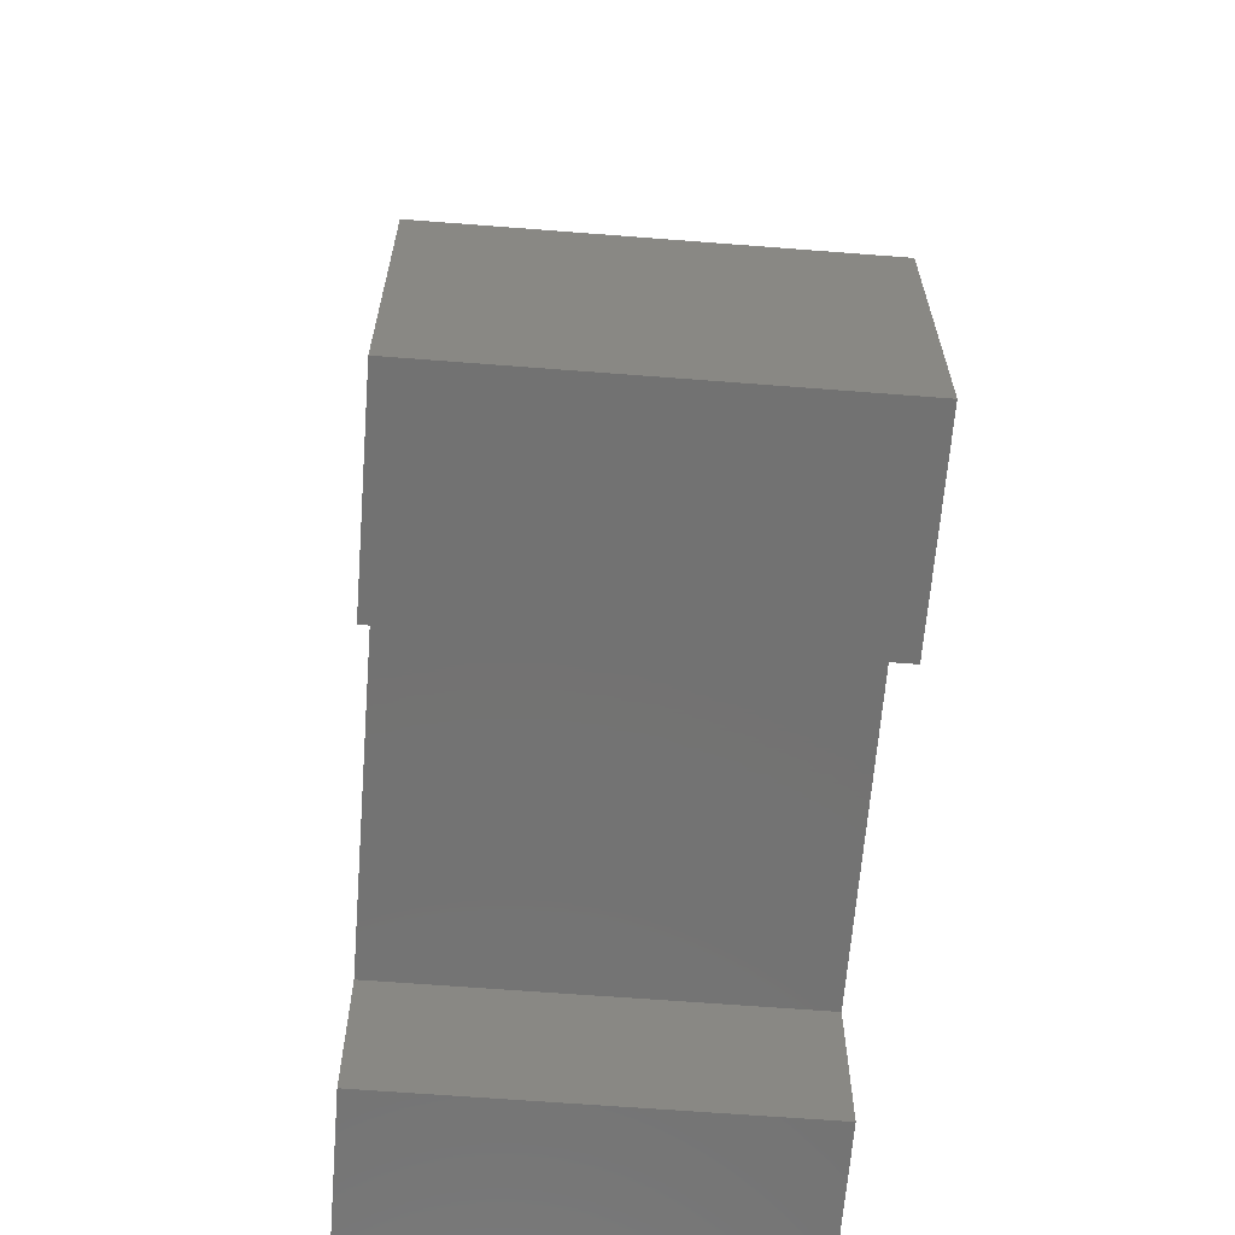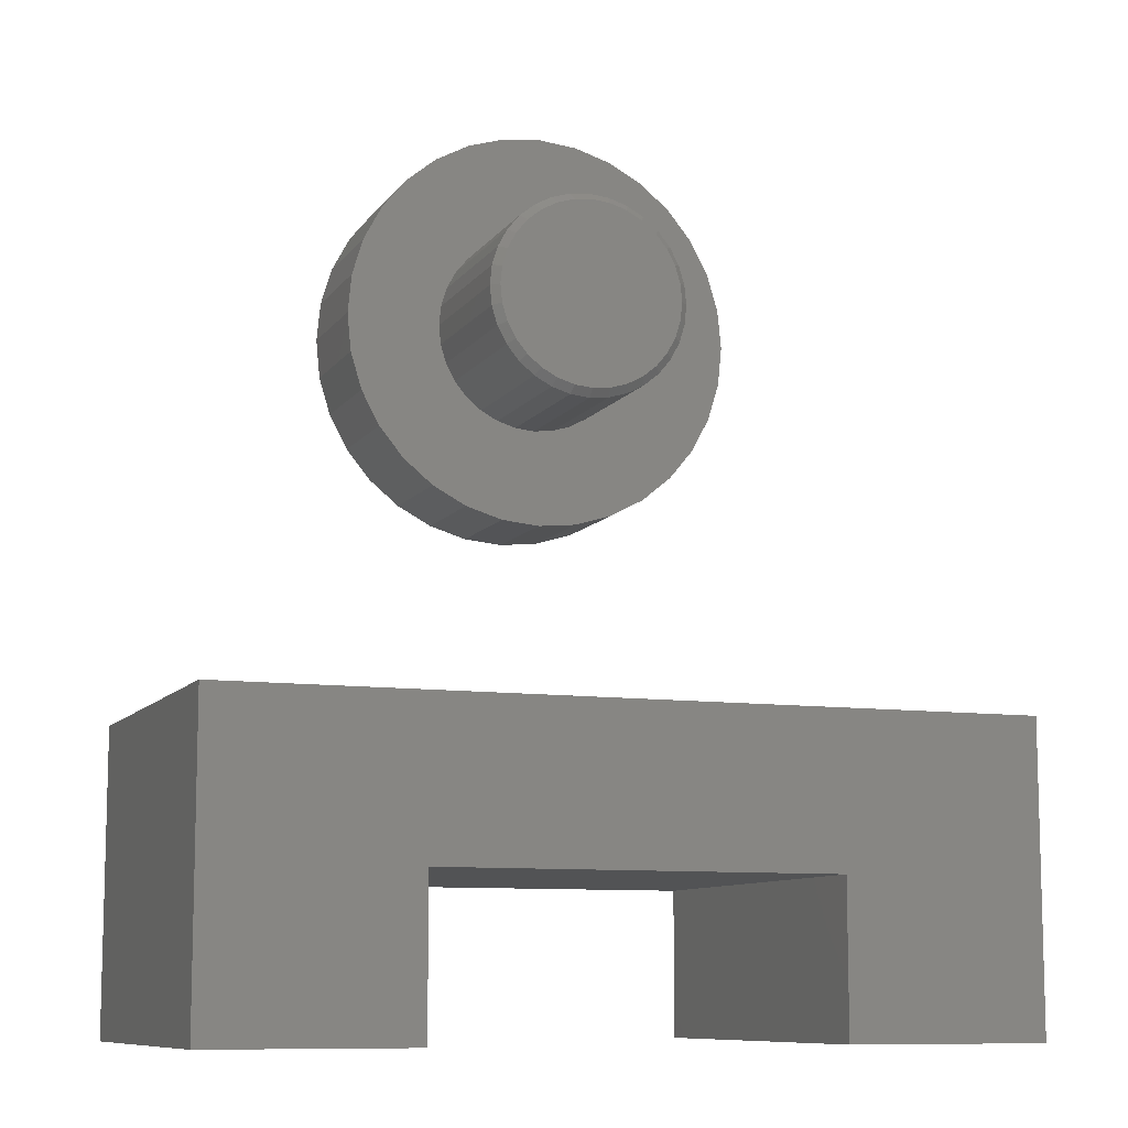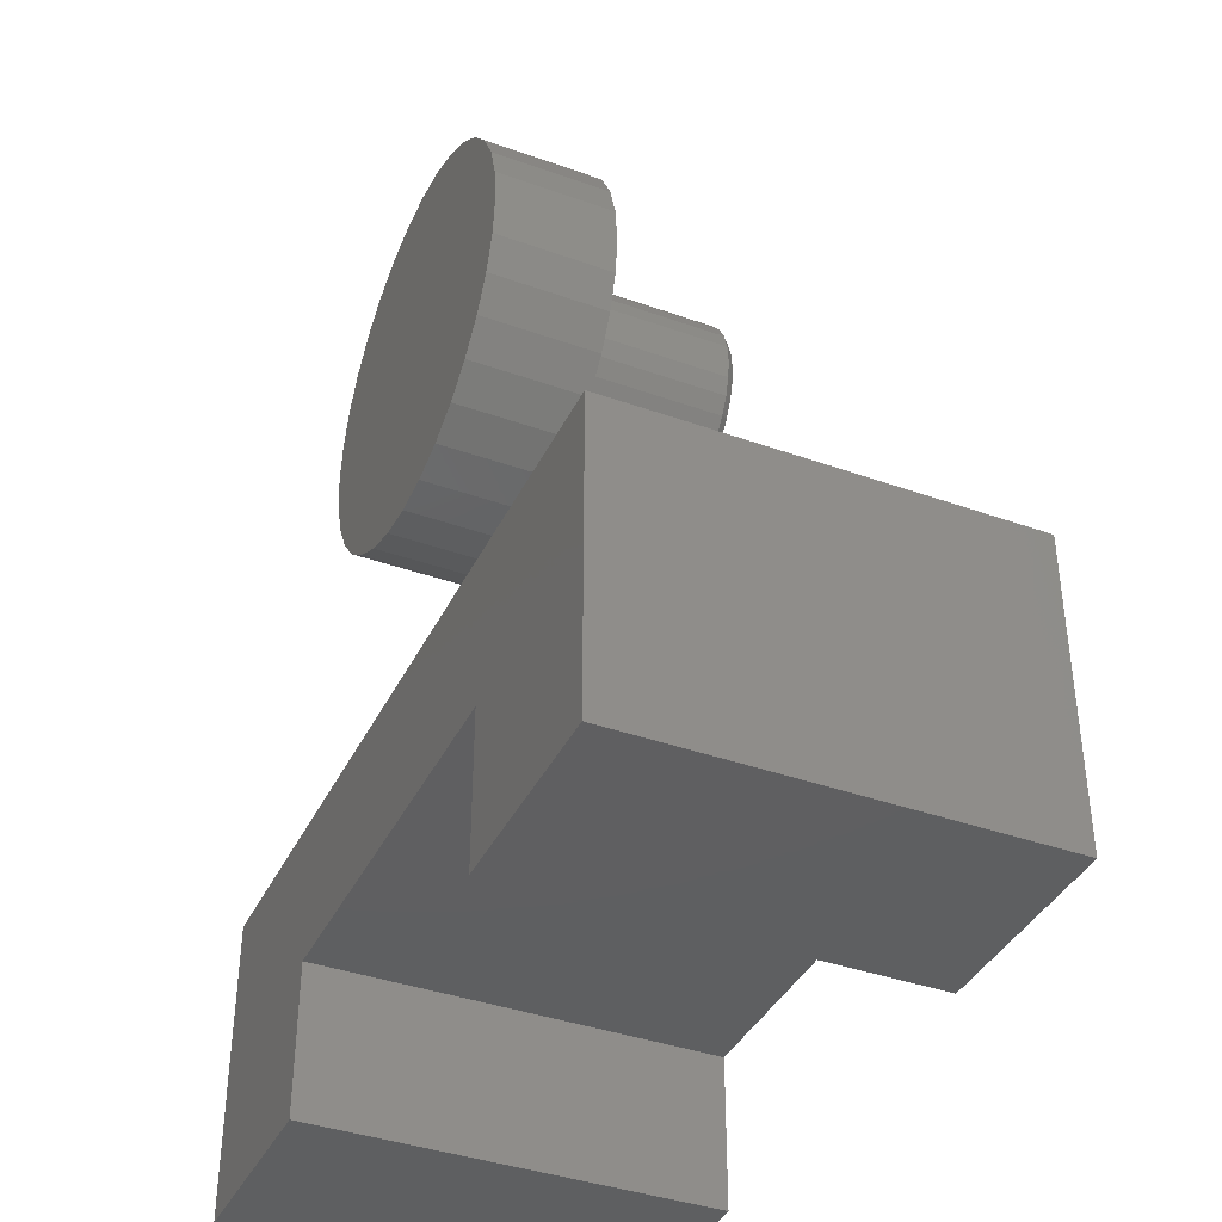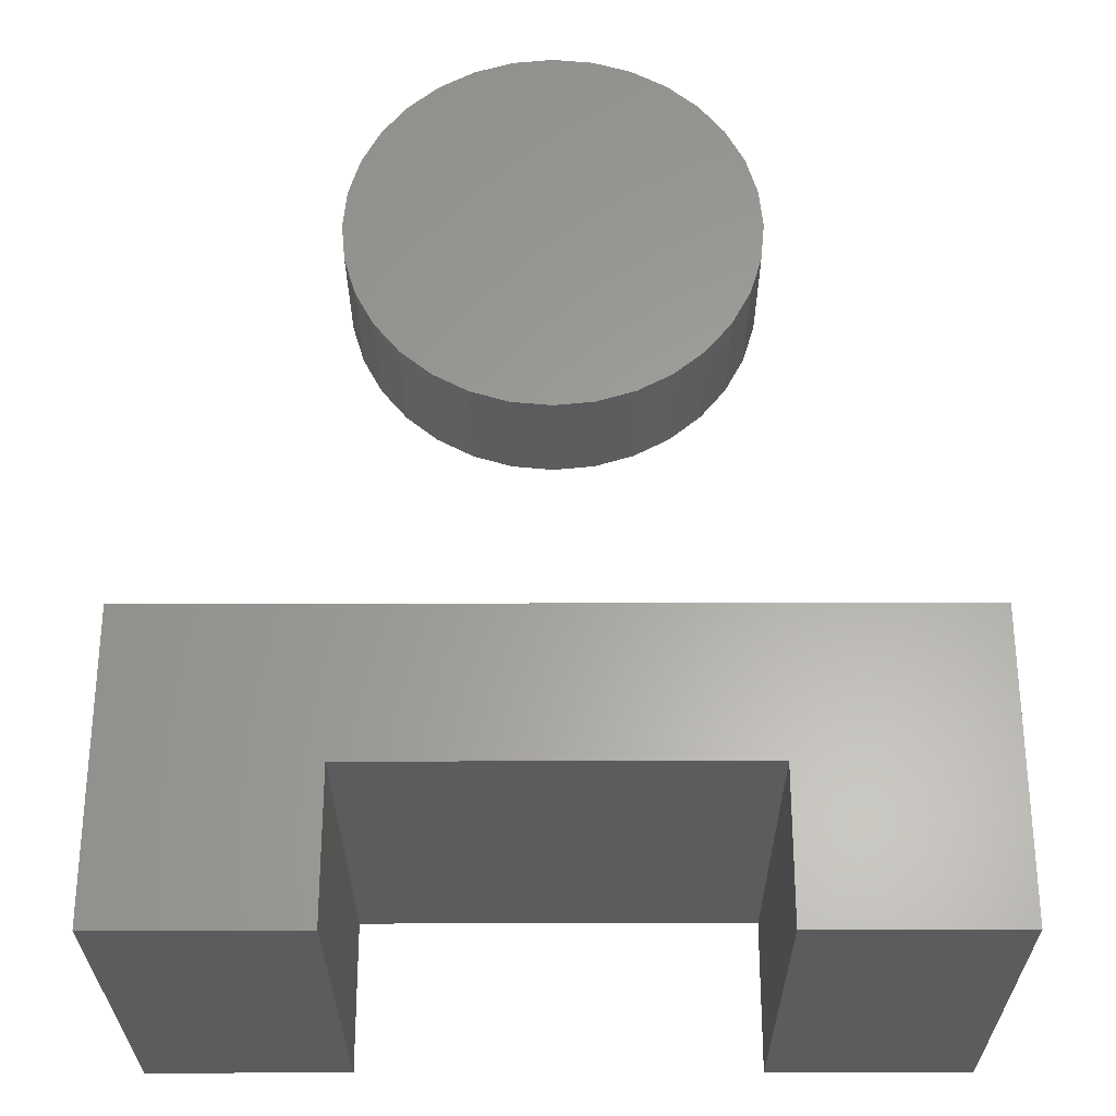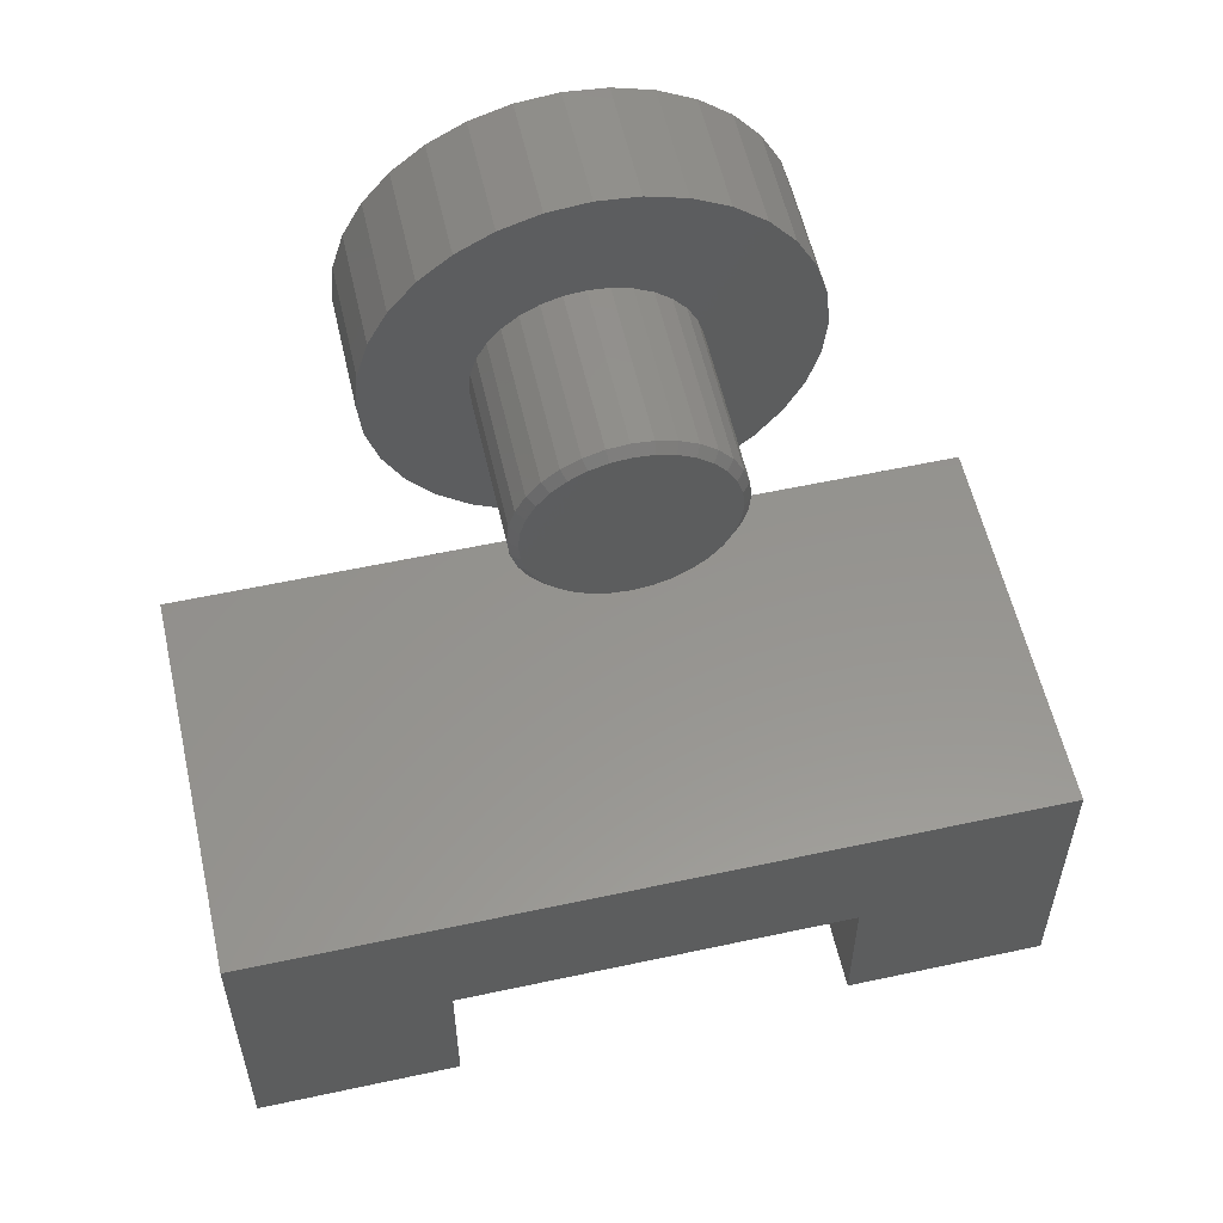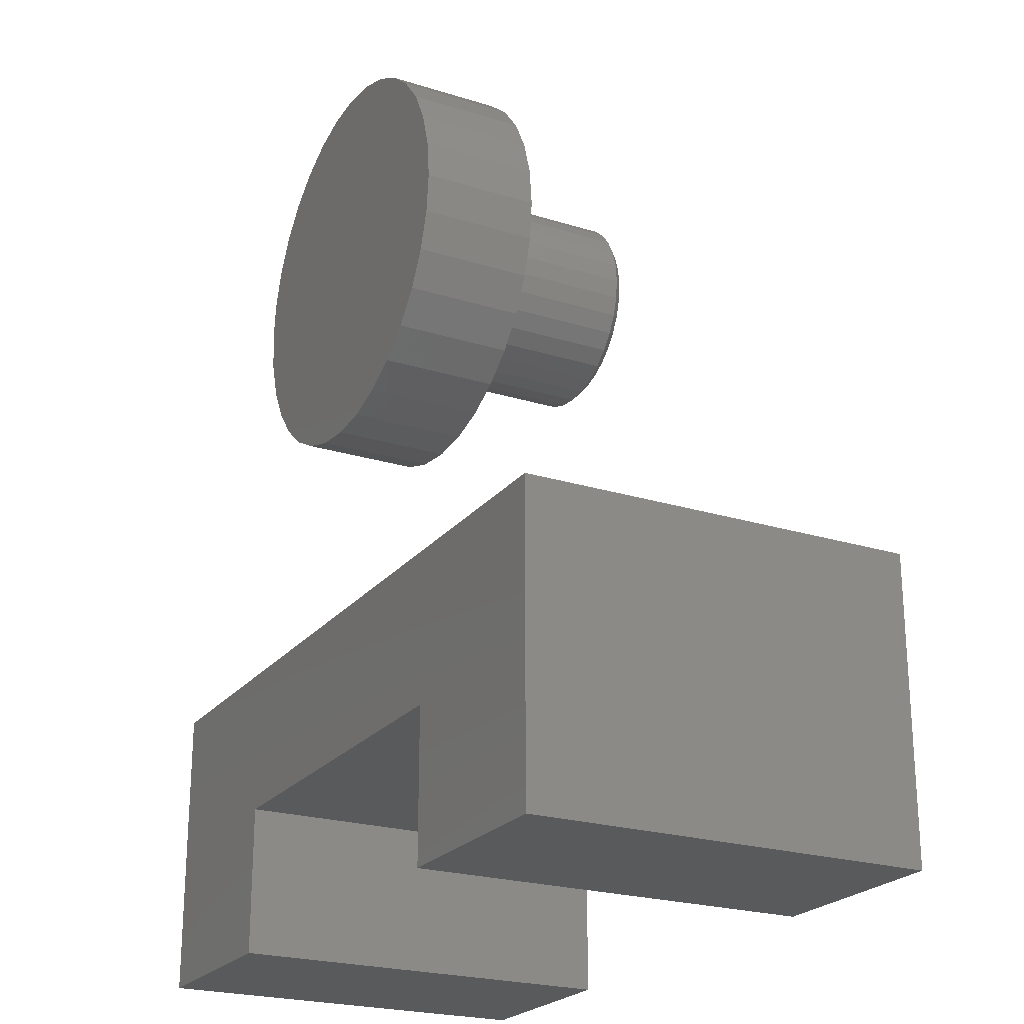
<metadata>
{"format":"stl","ext":"stl","renderer":"f3d","projection":"perspective","resolution":1024,"background":"white","views":[{"elev":-64.4,"azim":-94.5,"up":"+Z"},{"elev":-9.6,"azim":-20.6,"up":"+Z"},{"elev":-39.0,"azim":-114.1,"up":"+Z"},{"elev":-28.3,"azim":-179.8,"up":"+Z"},{"elev":57.0,"azim":-12.7,"up":"+Z"},{"elev":-23.0,"azim":-118.0,"up":"+Z"}]}
</metadata>
<code>
# stl→obj: 176 verts, 344 faces
v -0.1971 1.956e-17 -0.2006
v 0.1971 4.144e-17 -0.2006
v -0.1971 -0.3984 -0.2006
v 0.1971 -0.3984 -0.2006
v 0.1971 3.306e-17 -0.3516
v 0.1971 -0.3984 -0.3516
v 0.3984 -0.3984 -0.3516
v 0.3984 4.424e-17 -0.3516
v 0.3984 6.1e-17 -0.04959
v 0.3984 -0.3984 -0.04959
v -0.3984 -0.3984 -0.04959
v -0.3984 1.676e-17 -0.04959
v -0.3984 0 -0.3516
v -0.3984 -0.3984 -0.3516
v -0.1971 1.118e-17 -0.3516
v -0.1971 -0.3984 -0.3516
v 0.004194 6.114e-17 0.5571
v 0.04347 6.308e-17 0.5532
v -0.03508 5.872e-17 0.5532
v -0.07285 5.591e-17 0.5417
v 0.08123 6.446e-17 0.5417
v 0.04347 3.842e-17 0.1583
v -0.03508 3.406e-17 0.1583
v 0.08123 4.123e-17 0.1698
v 0.004194 3.6e-17 0.1544
v -0.07285 3.268e-17 0.1698
v -0.1077 3.191e-17 0.1884
v 0.116 4.433e-17 0.1884
v -0.1382 3.178e-17 0.2134
v 0.1465 4.758e-17 0.2134
v -0.1632 3.23e-17 0.2439
v 0.1716 5.088e-17 0.2439
v -0.1818 3.344e-17 0.2787
v 0.1902 5.409e-17 0.2787
v -0.1933 3.516e-17 0.3165
v 0.2016 5.708e-17 0.3165
v -0.1971 3.74e-17 0.3558
v 0.2055 5.975e-17 0.3558
v -0.1933 4.006e-17 0.395
v 0.2016 6.199e-17 0.395
v -0.1818 4.306e-17 0.4328
v 0.1902 6.371e-17 0.4328
v -0.1632 4.627e-17 0.4676
v 0.1716 6.485e-17 0.4676
v -0.1382 4.956e-17 0.4981
v 0.1465 6.536e-17 0.4981
v -0.1077 5.282e-17 0.5231
v 0.116 6.523e-17 0.5231
v -0.1005 -0.1172 0.3319
v -0.1933 -0.1172 0.3165
v -0.0948 -0.1172 0.313
v 0.09691 -0.1172 0.3319
v 0.09119 -0.1172 0.313
v 0.2016 -0.1172 0.3165
v -0.001809 -0.1172 0.4522
v 0.01783 -0.1172 0.4503
v 0.1716 -0.1172 0.4676
v 0.1465 -0.1172 0.4981
v 0.116 -0.1172 0.5231
v 0.08123 -0.1172 0.5417
v 0.04347 -0.1172 0.5532
v 0.004194 -0.1172 0.5571
v -0.03508 -0.1172 0.5532
v -0.07285 -0.1172 0.5417
v -0.1077 -0.1172 0.5231
v -0.1382 -0.1172 0.4981
v -0.1632 -0.1172 0.4676
v -0.1818 -0.1172 0.4328
v -0.05773 -0.1172 0.4353
v -0.04033 -0.1172 0.4446
v -0.02145 -0.1172 0.4503
v -0.1818 -0.1172 0.2787
v -0.1632 -0.1172 0.2439
v -0.05773 -0.1172 0.2679
v -0.07299 -0.1172 0.2804
v -0.0855 -0.1172 0.2956
v -0.1382 -0.1172 0.2134
v -0.001809 -0.1172 0.2509
v -0.02145 -0.1172 0.2528
v -0.04033 -0.1172 0.2586
v -0.1077 -0.1172 0.1884
v -0.07285 -0.1172 0.1698
v -0.03508 -0.1172 0.1583
v 0.004194 -0.1172 0.1544
v 0.04347 -0.1172 0.1583
v 0.08123 -0.1172 0.1698
v 0.116 -0.1172 0.1884
v 0.1465 -0.1172 0.2134
v 0.1716 -0.1172 0.2439
v 0.03671 -0.1172 0.4446
v 0.05411 -0.1172 0.4353
v 0.1902 -0.1172 0.4328
v 0.1902 -0.1172 0.2787
v 0.06937 -0.1172 0.2804
v 0.05411 -0.1172 0.2679
v 0.03671 -0.1172 0.2586
v 0.01783 -0.1172 0.2528
v -0.1933 -0.1172 0.395
v -0.0855 -0.1172 0.4075
v -0.07299 -0.1172 0.4227
v -0.1971 -0.1172 0.3558
v -0.1005 -0.1172 0.3712
v -0.0948 -0.1172 0.3901
v -0.1025 -0.1172 0.3516
v 0.08188 -0.1172 0.4075
v 0.2016 -0.1172 0.395
v 0.06937 -0.1172 0.4227
v 0.09691 -0.1172 0.3712
v 0.2055 -0.1172 0.3558
v 0.09119 -0.1172 0.3901
v 0.09885 -0.1172 0.3516
v 0.08188 -0.1172 0.2956
v -0.1025 -0.2734 0.3516
v -0.1005 -0.2734 0.3712
v -0.0948 -0.2734 0.3901
v -0.0855 -0.2734 0.4075
v -0.07299 -0.2734 0.4227
v -0.05773 -0.2734 0.4353
v -0.04033 -0.2734 0.4446
v -0.02145 -0.2734 0.4503
v -0.001809 -0.2734 0.4522
v 0.01783 -0.2734 0.4503
v 0.03671 -0.2734 0.4446
v 0.05411 -0.2734 0.4353
v 0.06937 -0.2734 0.4227
v 0.08188 -0.2734 0.4075
v 0.09119 -0.2734 0.3901
v 0.09691 -0.2734 0.3712
v 0.09885 -0.2734 0.3516
v 0.09691 -0.2734 0.3319
v 0.09119 -0.2734 0.313
v 0.08188 -0.2734 0.2956
v 0.06937 -0.2734 0.2804
v 0.05411 -0.2734 0.2679
v 0.03671 -0.2734 0.2586
v 0.01783 -0.2734 0.2528
v -0.001809 -0.2734 0.2509
v -0.02145 -0.2734 0.2528
v -0.04033 -0.2734 0.2586
v -0.05773 -0.2734 0.2679
v -0.07299 -0.2734 0.2804
v -0.0855 -0.2734 0.2956
v -0.0948 -0.2734 0.313
v -0.1005 -0.2734 0.3319
v -0.01992 -0.2812 0.4426
v 0.0163 -0.2812 0.4426
v -0.001809 -0.2812 0.4444
v -0.03734 -0.2812 0.4373
v 0.03372 -0.2812 0.4373
v -0.05339 -0.2812 0.4288
v 0.04977 -0.2812 0.4288
v 0.04977 -0.2812 0.2744
v -0.03734 -0.2812 0.2658
v 0.03372 -0.2812 0.2658
v -0.01992 -0.2812 0.2605
v 0.0163 -0.2812 0.2605
v -0.001809 -0.2812 0.2587
v 0.06384 -0.2812 0.4172
v -0.06746 -0.2812 0.4172
v 0.07539 -0.2812 0.4031
v -0.07901 -0.2812 0.4031
v 0.08397 -0.2812 0.3871
v -0.08759 -0.2812 0.3871
v 0.08925 -0.2812 0.3697
v -0.09287 -0.2812 0.3697
v 0.09104 -0.2812 0.3516
v -0.09465 -0.2812 0.3516
v 0.08925 -0.2812 0.3334
v -0.09287 -0.2812 0.3334
v 0.08397 -0.2812 0.316
v -0.08759 -0.2812 0.316
v 0.07539 -0.2812 0.3
v -0.07901 -0.2812 0.3
v 0.06384 -0.2812 0.2859
v -0.06746 -0.2812 0.2859
v -0.05339 -0.2812 0.2744
f 1 2 3
f 3 2 4
f 2 5 4
f 4 5 6
f 6 5 7
f 7 5 8
f 8 9 7
f 7 9 10
f 10 9 11
f 11 9 12
f 12 13 11
f 11 13 14
f 15 1 16
f 16 1 3
f 2 8 5
f 8 2 9
f 9 2 1
f 9 1 12
f 12 1 15
f 12 15 13
f 14 13 16
f 16 13 15
f 14 16 11
f 11 16 3
f 11 3 10
f 10 3 4
f 10 4 7
f 7 4 6
f 17 18 19
f 20 19 18
f 21 20 18
f 22 23 24
f 25 23 22
f 23 26 24
f 24 26 27
f 24 27 28
f 28 27 29
f 28 29 30
f 30 29 31
f 30 31 32
f 32 31 33
f 32 33 34
f 34 33 35
f 34 35 36
f 36 35 37
f 36 37 38
f 38 37 39
f 38 39 40
f 40 39 41
f 40 41 42
f 42 41 43
f 42 43 44
f 44 43 45
f 44 45 46
f 46 45 47
f 46 47 48
f 48 47 20
f 48 20 21
f 49 50 51
f 52 53 54
f 55 56 57
f 55 57 58
f 55 58 59
f 55 59 60
f 55 60 61
f 55 61 62
f 55 62 63
f 55 63 64
f 55 64 65
f 55 65 66
f 55 66 67
f 67 68 69
f 67 69 70
f 67 70 71
f 67 71 55
f 72 73 74
f 72 74 75
f 72 75 76
f 72 76 51
f 72 51 50
f 73 77 78
f 73 78 79
f 73 79 80
f 73 80 74
f 78 77 81
f 78 81 82
f 78 82 83
f 78 83 84
f 78 84 85
f 78 85 86
f 78 86 87
f 78 87 88
f 78 88 89
f 57 56 90
f 57 90 91
f 57 91 92
f 89 93 94
f 89 94 95
f 89 95 96
f 89 96 97
f 89 97 78
f 98 99 68
f 68 99 100
f 68 100 69
f 101 102 98
f 98 102 103
f 98 103 99
f 50 49 101
f 101 49 104
f 101 104 102
f 105 106 107
f 107 106 92
f 107 92 91
f 108 109 110
f 110 109 106
f 110 106 105
f 52 54 111
f 111 54 109
f 111 109 108
f 54 53 93
f 93 53 112
f 93 112 94
f 104 113 102
f 102 113 114
f 102 114 103
f 103 114 115
f 103 115 99
f 99 115 116
f 99 116 100
f 100 116 117
f 100 117 69
f 69 117 118
f 69 118 70
f 70 118 119
f 70 119 71
f 71 119 120
f 71 120 55
f 55 120 121
f 55 121 56
f 56 121 122
f 56 122 90
f 90 122 123
f 90 123 91
f 91 123 124
f 91 124 107
f 107 124 125
f 107 125 105
f 105 125 126
f 105 126 110
f 110 126 127
f 110 127 108
f 108 127 128
f 108 128 111
f 111 128 129
f 111 129 52
f 52 129 130
f 52 130 53
f 53 130 131
f 53 131 112
f 112 131 132
f 112 132 94
f 94 132 133
f 94 133 95
f 95 133 134
f 95 134 96
f 96 134 135
f 96 135 97
f 97 135 136
f 97 136 78
f 78 136 137
f 78 137 79
f 79 137 138
f 79 138 80
f 80 138 139
f 80 139 74
f 74 139 140
f 74 140 75
f 75 140 141
f 75 141 76
f 76 141 142
f 76 142 51
f 51 142 143
f 51 143 49
f 49 143 144
f 49 144 104
f 104 144 113
f 38 109 36
f 36 109 54
f 36 54 34
f 34 54 93
f 34 93 32
f 32 93 89
f 32 89 30
f 30 89 88
f 30 88 28
f 28 88 87
f 28 87 24
f 24 87 86
f 24 86 22
f 22 86 85
f 22 85 25
f 25 85 84
f 25 84 23
f 23 84 83
f 23 83 26
f 26 83 82
f 26 82 27
f 27 82 81
f 27 81 29
f 29 81 77
f 29 77 31
f 31 77 73
f 31 73 33
f 33 73 72
f 33 72 35
f 35 72 50
f 35 50 37
f 37 50 101
f 37 101 39
f 39 101 98
f 39 98 41
f 41 98 68
f 41 68 43
f 43 68 67
f 43 67 45
f 45 67 66
f 45 66 47
f 47 66 65
f 47 65 20
f 20 65 64
f 20 64 19
f 19 64 63
f 19 63 17
f 17 63 62
f 17 62 18
f 18 62 61
f 18 61 21
f 21 61 60
f 21 60 48
f 48 60 59
f 48 59 46
f 46 59 58
f 46 58 44
f 44 58 57
f 44 57 42
f 42 57 92
f 42 92 40
f 40 92 106
f 40 106 38
f 38 106 109
f 145 146 147
f 146 145 148
f 146 148 149
f 149 148 150
f 149 150 151
f 152 153 154
f 154 153 155
f 154 155 156
f 156 155 157
f 151 150 158
f 158 150 159
f 158 159 160
f 160 159 161
f 160 161 162
f 162 161 163
f 162 163 164
f 164 163 165
f 164 165 166
f 166 165 167
f 166 167 168
f 168 167 169
f 168 169 170
f 170 169 171
f 170 171 172
f 172 171 173
f 172 173 174
f 174 173 175
f 174 175 152
f 152 175 176
f 152 176 153
f 166 168 129
f 168 130 129
f 113 144 167
f 144 169 167
f 144 143 171
f 169 144 171
f 142 141 173
f 173 143 142
f 171 143 173
f 140 139 153
f 176 140 153
f 176 175 140
f 138 137 155
f 155 139 138
f 153 139 155
f 136 135 154
f 156 136 154
f 156 157 136
f 134 133 152
f 152 135 134
f 154 135 152
f 132 131 170
f 172 132 170
f 172 174 132
f 168 131 130
f 170 131 168
f 175 173 141
f 141 140 175
f 157 155 137
f 137 136 157
f 174 152 133
f 133 132 174
f 167 165 113
f 165 114 113
f 129 128 166
f 128 164 166
f 128 127 162
f 164 128 162
f 126 125 160
f 160 127 126
f 162 127 160
f 124 123 149
f 151 124 149
f 151 158 124
f 122 121 146
f 146 123 122
f 149 123 146
f 120 119 148
f 145 120 148
f 145 147 120
f 118 117 150
f 150 119 118
f 148 119 150
f 116 115 163
f 161 116 163
f 161 159 116
f 165 115 114
f 163 115 165
f 158 160 125
f 125 124 158
f 147 146 121
f 121 120 147
f 159 150 117
f 117 116 159

</code>
